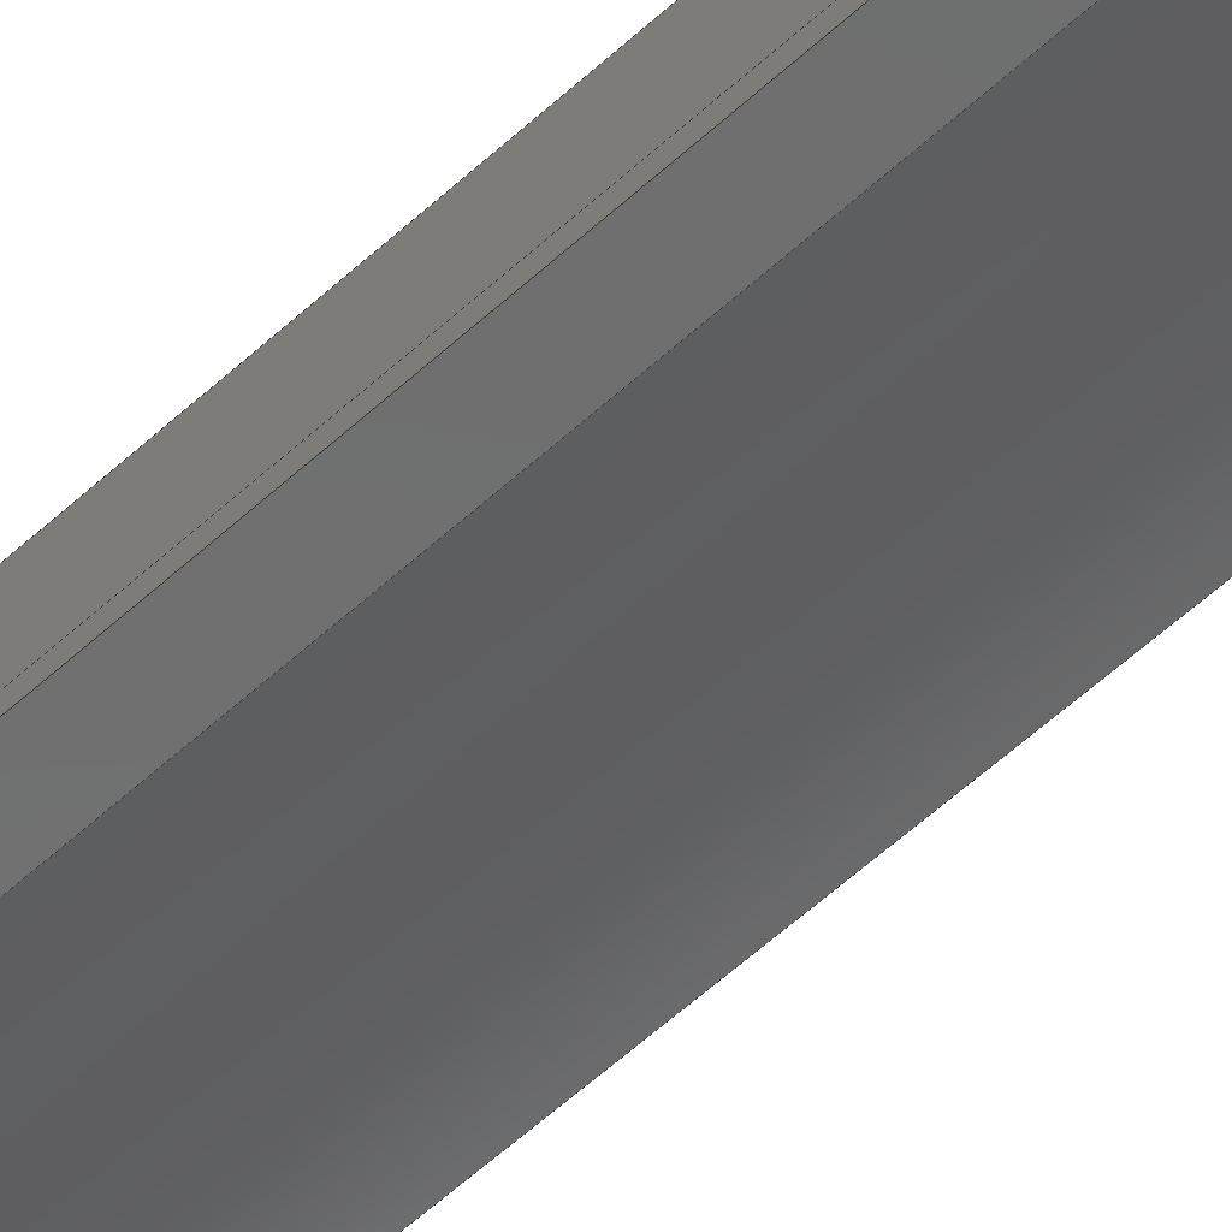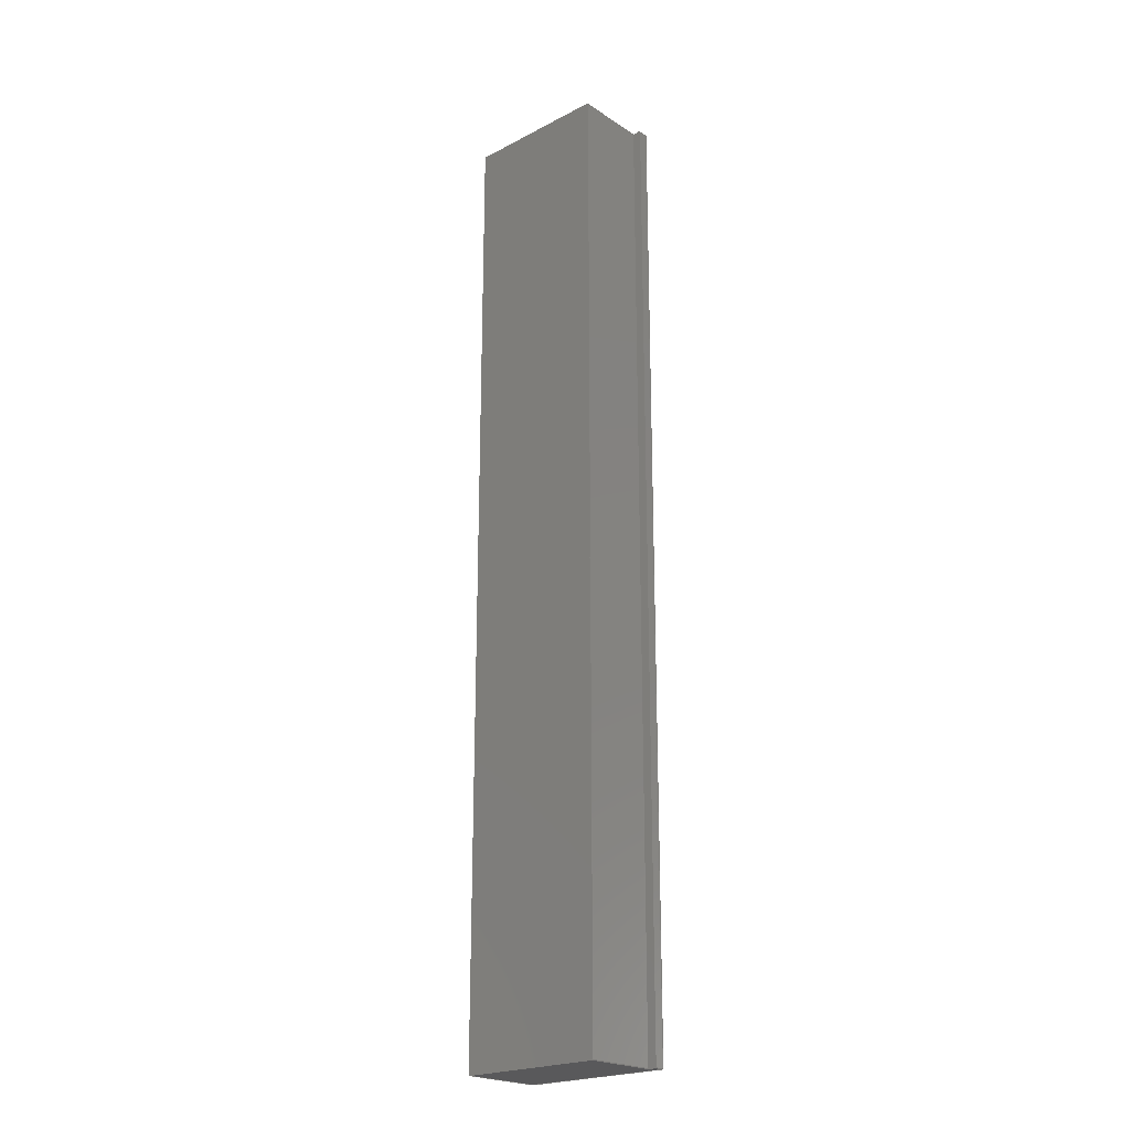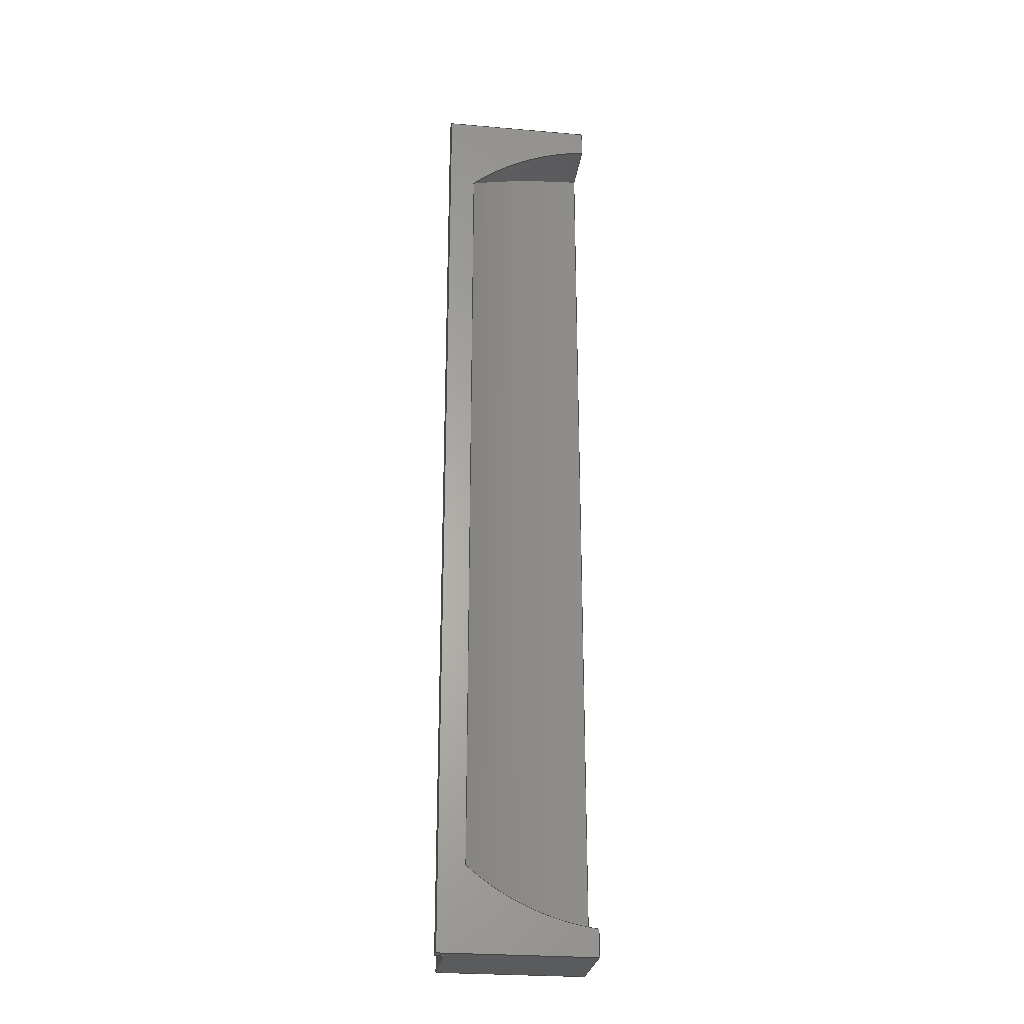
<metadata>
{"format":"step","ext":"step","renderer":"f3d","projection":"perspective","resolution":1024,"background":"white","views":[{"elev":-60.3,"azim":132.9,"up":"+Z"},{"elev":-22.3,"azim":41.9,"up":"+Y"},{"elev":-26.6,"azim":172.3,"up":"+Y"}]}
</metadata>
<code>
ISO-10303-21;
DATA;
#1=MECHANICAL_DESIGN_GEOMETRIC_PRESENTATION_REPRESENTATION('',(#4),#343);
#2=SHAPE_REPRESENTATION_RELATIONSHIP('SRR','None',#353,#3);
#3=ADVANCED_BREP_SHAPE_REPRESENTATION('',(#5),#342);
#4=STYLED_ITEM('',(#362),#5);
#5=MANIFOLD_SOLID_BREP('West (2)',#199);
#6=ELLIPSE('',#216,12.37,8.75);
#7=ELLIPSE('',#223,12.37,8.75);
#8=CIRCLE('',#215,8.75);
#9=CIRCLE('',#218,8.75);
#10=CYLINDRICAL_SURFACE('',#214,8.75);
#11=CYLINDRICAL_SURFACE('',#222,8.75);
#12=CYLINDRICAL_SURFACE('',#225,8.75);
#13=FACE_OUTER_BOUND('',#24,.T.);
#14=FACE_OUTER_BOUND('',#25,.T.);
#15=FACE_OUTER_BOUND('',#26,.T.);
#16=FACE_OUTER_BOUND('',#27,.T.);
#17=FACE_OUTER_BOUND('',#28,.T.);
#18=FACE_OUTER_BOUND('',#29,.T.);
#19=FACE_OUTER_BOUND('',#30,.T.);
#20=FACE_OUTER_BOUND('',#31,.T.);
#21=FACE_OUTER_BOUND('',#32,.T.);
#22=FACE_OUTER_BOUND('',#33,.T.);
#23=FACE_OUTER_BOUND('',#34,.T.);
#24=EDGE_LOOP('',(#126,#127,#128,#129,#130,#131));
#25=EDGE_LOOP('',(#132,#133,#134));
#26=EDGE_LOOP('',(#135,#136,#137,#138,#139,#140,#141,#142));
#27=EDGE_LOOP('',(#143,#144,#145,#146));
#28=EDGE_LOOP('',(#147,#148,#149,#150));
#29=EDGE_LOOP('',(#151,#152,#153,#154,#155,#156));
#30=EDGE_LOOP('',(#157,#158,#159));
#31=EDGE_LOOP('',(#160,#161,#162,#163));
#32=EDGE_LOOP('',(#164,#165,#166,#167));
#33=EDGE_LOOP('',(#168,#169,#170,#171,#172,#173,#174,#175));
#34=EDGE_LOOP('',(#176,#177,#178,#179));
#35=LINE('',#287,#58);
#36=LINE('',#289,#59);
#37=LINE('',#291,#60);
#38=LINE('',#293,#61);
#39=LINE('',#295,#62);
#40=LINE('',#296,#63);
#41=LINE('',#303,#64);
#42=LINE('',#306,#65);
#43=LINE('',#308,#66);
#44=LINE('',#310,#67);
#45=LINE('',#313,#68);
#46=LINE('',#314,#69);
#47=LINE('',#317,#70);
#48=LINE('',#318,#71);
#49=LINE('',#321,#72);
#50=LINE('',#322,#73);
#51=LINE('',#325,#74);
#52=LINE('',#327,#75);
#53=LINE('',#328,#76);
#54=LINE('',#331,#77);
#55=LINE('',#334,#78);
#56=LINE('',#336,#79);
#57=LINE('',#338,#80);
#58=VECTOR('',#232,0.3937);
#59=VECTOR('',#233,0.3937);
#60=VECTOR('',#234,0.3937);
#61=VECTOR('',#235,0.3937);
#62=VECTOR('',#236,0.3937);
#63=VECTOR('',#237,0.3937);
#64=VECTOR('',#244,0.3937);
#65=VECTOR('',#247,0.3937);
#66=VECTOR('',#248,0.3937);
#67=VECTOR('',#249,0.3937);
#68=VECTOR('',#252,0.3937);
#69=VECTOR('',#253,0.3937);
#70=VECTOR('',#256,0.3937);
#71=VECTOR('',#257,0.3937);
#72=VECTOR('',#260,0.3937);
#73=VECTOR('',#261,0.3937);
#74=VECTOR('',#264,0.3937);
#75=VECTOR('',#265,0.3937);
#76=VECTOR('',#266,0.3937);
#77=VECTOR('',#269,0.3937);
#78=VECTOR('',#274,0.3937);
#79=VECTOR('',#277,0.3937);
#80=VECTOR('',#280,0.3937);
#81=VERTEX_POINT('',#285);
#82=VERTEX_POINT('',#286);
#83=VERTEX_POINT('',#288);
#84=VERTEX_POINT('',#290);
#85=VERTEX_POINT('',#292);
#86=VERTEX_POINT('',#294);
#87=VERTEX_POINT('',#298);
#88=VERTEX_POINT('',#299);
#89=VERTEX_POINT('',#301);
#90=VERTEX_POINT('',#305);
#91=VERTEX_POINT('',#307);
#92=VERTEX_POINT('',#309);
#93=VERTEX_POINT('',#311);
#94=VERTEX_POINT('',#316);
#95=VERTEX_POINT('',#320);
#96=VERTEX_POINT('',#324);
#97=VERTEX_POINT('',#326);
#98=VERTEX_POINT('',#330);
#99=EDGE_CURVE('',#81,#82,#35,.T.);
#100=EDGE_CURVE('',#83,#81,#36,.T.);
#101=EDGE_CURVE('',#83,#84,#37,.T.);
#102=EDGE_CURVE('',#85,#84,#38,.T.);
#103=EDGE_CURVE('',#86,#85,#39,.T.);
#104=EDGE_CURVE('',#82,#86,#40,.T.);
#105=EDGE_CURVE('',#87,#88,#8,.T.);
#106=EDGE_CURVE('',#88,#89,#6,.T.);
#107=EDGE_CURVE('',#89,#87,#41,.T.);
#108=EDGE_CURVE('',#90,#82,#42,.T.);
#109=EDGE_CURVE('',#91,#90,#43,.T.);
#110=EDGE_CURVE('',#92,#91,#44,.T.);
#111=EDGE_CURVE('',#93,#92,#9,.T.);
#112=EDGE_CURVE('',#93,#88,#45,.T.);
#113=EDGE_CURVE('',#81,#87,#46,.T.);
#114=EDGE_CURVE('',#86,#94,#47,.T.);
#115=EDGE_CURVE('',#94,#90,#48,.T.);
#116=EDGE_CURVE('',#95,#85,#49,.T.);
#117=EDGE_CURVE('',#95,#94,#50,.T.);
#118=EDGE_CURVE('',#96,#95,#51,.T.);
#119=EDGE_CURVE('',#97,#96,#52,.T.);
#120=EDGE_CURVE('',#91,#97,#53,.T.);
#121=EDGE_CURVE('',#92,#98,#54,.T.);
#122=EDGE_CURVE('',#93,#98,#7,.T.);
#123=EDGE_CURVE('',#84,#96,#55,.T.);
#124=EDGE_CURVE('',#98,#89,#56,.T.);
#125=EDGE_CURVE('',#97,#83,#57,.T.);
#126=ORIENTED_EDGE('',*,*,#99,.F.);
#127=ORIENTED_EDGE('',*,*,#100,.F.);
#128=ORIENTED_EDGE('',*,*,#101,.T.);
#129=ORIENTED_EDGE('',*,*,#102,.F.);
#130=ORIENTED_EDGE('',*,*,#103,.F.);
#131=ORIENTED_EDGE('',*,*,#104,.F.);
#132=ORIENTED_EDGE('',*,*,#105,.T.);
#133=ORIENTED_EDGE('',*,*,#106,.T.);
#134=ORIENTED_EDGE('',*,*,#107,.T.);
#135=ORIENTED_EDGE('',*,*,#108,.F.);
#136=ORIENTED_EDGE('',*,*,#109,.F.);
#137=ORIENTED_EDGE('',*,*,#110,.F.);
#138=ORIENTED_EDGE('',*,*,#111,.F.);
#139=ORIENTED_EDGE('',*,*,#112,.T.);
#140=ORIENTED_EDGE('',*,*,#105,.F.);
#141=ORIENTED_EDGE('',*,*,#113,.F.);
#142=ORIENTED_EDGE('',*,*,#99,.T.);
#143=ORIENTED_EDGE('',*,*,#114,.T.);
#144=ORIENTED_EDGE('',*,*,#115,.T.);
#145=ORIENTED_EDGE('',*,*,#108,.T.);
#146=ORIENTED_EDGE('',*,*,#104,.T.);
#147=ORIENTED_EDGE('',*,*,#116,.F.);
#148=ORIENTED_EDGE('',*,*,#117,.T.);
#149=ORIENTED_EDGE('',*,*,#114,.F.);
#150=ORIENTED_EDGE('',*,*,#103,.T.);
#151=ORIENTED_EDGE('',*,*,#109,.T.);
#152=ORIENTED_EDGE('',*,*,#115,.F.);
#153=ORIENTED_EDGE('',*,*,#117,.F.);
#154=ORIENTED_EDGE('',*,*,#118,.F.);
#155=ORIENTED_EDGE('',*,*,#119,.F.);
#156=ORIENTED_EDGE('',*,*,#120,.F.);
#157=ORIENTED_EDGE('',*,*,#111,.T.);
#158=ORIENTED_EDGE('',*,*,#121,.T.);
#159=ORIENTED_EDGE('',*,*,#122,.F.);
#160=ORIENTED_EDGE('',*,*,#123,.T.);
#161=ORIENTED_EDGE('',*,*,#118,.T.);
#162=ORIENTED_EDGE('',*,*,#116,.T.);
#163=ORIENTED_EDGE('',*,*,#102,.T.);
#164=ORIENTED_EDGE('',*,*,#112,.F.);
#165=ORIENTED_EDGE('',*,*,#122,.T.);
#166=ORIENTED_EDGE('',*,*,#124,.T.);
#167=ORIENTED_EDGE('',*,*,#106,.F.);
#168=ORIENTED_EDGE('',*,*,#124,.F.);
#169=ORIENTED_EDGE('',*,*,#121,.F.);
#170=ORIENTED_EDGE('',*,*,#110,.T.);
#171=ORIENTED_EDGE('',*,*,#120,.T.);
#172=ORIENTED_EDGE('',*,*,#125,.T.);
#173=ORIENTED_EDGE('',*,*,#100,.T.);
#174=ORIENTED_EDGE('',*,*,#113,.T.);
#175=ORIENTED_EDGE('',*,*,#107,.F.);
#176=ORIENTED_EDGE('',*,*,#125,.F.);
#177=ORIENTED_EDGE('',*,*,#119,.T.);
#178=ORIENTED_EDGE('',*,*,#123,.F.);
#179=ORIENTED_EDGE('',*,*,#101,.F.);
#180=PLANE('',#213);
#181=PLANE('',#217);
#182=PLANE('',#219);
#183=PLANE('',#220);
#184=PLANE('',#221);
#185=PLANE('',#224);
#186=PLANE('',#226);
#187=PLANE('',#227);
#188=ADVANCED_FACE('',(#13),#180,.T.);
#189=ADVANCED_FACE('',(#14),#10,.F.);
#190=ADVANCED_FACE('',(#15),#181,.T.);
#191=ADVANCED_FACE('',(#16),#182,.T.);
#192=ADVANCED_FACE('',(#17),#183,.T.);
#193=ADVANCED_FACE('',(#18),#184,.T.);
#194=ADVANCED_FACE('',(#19),#11,.F.);
#195=ADVANCED_FACE('',(#20),#185,.T.);
#196=ADVANCED_FACE('',(#21),#12,.F.);
#197=ADVANCED_FACE('',(#22),#186,.T.);
#198=ADVANCED_FACE('',(#23),#187,.T.);
#199=CLOSED_SHELL('',(#188,#189,#190,#191,#192,#193,#194,#195,#196,#197,
#198));
#200=DERIVED_UNIT_ELEMENT(#202,1);
#201=DERIVED_UNIT_ELEMENT(#347,-3);
#202=(
MASS_UNIT()
NAMED_UNIT(*)
SI_UNIT(.KILO.,.GRAM.)
);
#203=DERIVED_UNIT((#200,#201));
#204=MEASURE_REPRESENTATION_ITEM('density measure',
POSITIVE_RATIO_MEASURE(2600),#203);
#205=PROPERTY_DEFINITION_REPRESENTATION(#210,#207);
#206=PROPERTY_DEFINITION_REPRESENTATION(#211,#208);
#207=REPRESENTATION('material name',(#209),#342);
#208=REPRESENTATION('density',(#204),#342);
#209=DESCRIPTIVE_REPRESENTATION_ITEM('Limestone','Limestone');
#210=PROPERTY_DEFINITION('material property','material name',#355);
#211=PROPERTY_DEFINITION('material property','density of part',#355);
#212=AXIS2_PLACEMENT_3D('placement',#283,#228,#229);
#213=AXIS2_PLACEMENT_3D('',#284,#230,#231);
#214=AXIS2_PLACEMENT_3D('',#297,#238,#239);
#215=AXIS2_PLACEMENT_3D('',#300,#240,#241);
#216=AXIS2_PLACEMENT_3D('',#302,#242,#243);
#217=AXIS2_PLACEMENT_3D('',#304,#245,#246);
#218=AXIS2_PLACEMENT_3D('',#312,#250,#251);
#219=AXIS2_PLACEMENT_3D('',#315,#254,#255);
#220=AXIS2_PLACEMENT_3D('',#319,#258,#259);
#221=AXIS2_PLACEMENT_3D('',#323,#262,#263);
#222=AXIS2_PLACEMENT_3D('',#329,#267,#268);
#223=AXIS2_PLACEMENT_3D('',#332,#270,#271);
#224=AXIS2_PLACEMENT_3D('',#333,#272,#273);
#225=AXIS2_PLACEMENT_3D('',#335,#275,#276);
#226=AXIS2_PLACEMENT_3D('',#337,#278,#279);
#227=AXIS2_PLACEMENT_3D('',#339,#281,#282);
#228=DIRECTION('axis',(0,0,1));
#229=DIRECTION('refdir',(1,0,0));
#230=DIRECTION('center_axis',(2.729e-16,1,9.667e-17));
#231=DIRECTION('ref_axis',(1,-2.729e-16,-2.729e-16));
#232=DIRECTION('',(1,0,0));
#233=DIRECTION('',(0,9.216e-17,-1));
#234=DIRECTION('',(1,-2.729e-16,-2.729e-16));
#235=DIRECTION('',(0,-9.216e-17,1));
#236=DIRECTION('',(-1,2.729e-16,0));
#237=DIRECTION('',(0,-9.667e-17,1));
#238=DIRECTION('center_axis',(0,9.667e-17,-1));
#239=DIRECTION('ref_axis',(-7.993e-17,1,1.599e-16));
#240=DIRECTION('center_axis',(0,0,-1));
#241=DIRECTION('ref_axis',(-7.993e-17,1,1.599e-16));
#242=DIRECTION('center_axis',(0,-0.7071,0.7071));
#243=DIRECTION('ref_axis',(-5.652e-17,0.7071,0.7071));
#244=DIRECTION('',(0,9.216e-17,-1));
#245=DIRECTION('center_axis',(0,0,-1));
#246=DIRECTION('ref_axis',(-1,0,0));
#247=DIRECTION('',(2.984e-14,1,0));
#248=DIRECTION('',(1,0,0));
#249=DIRECTION('',(0,-1,0));
#250=DIRECTION('center_axis',(0,0,-1));
#251=DIRECTION('ref_axis',(0.6613,-0.7501,0));
#252=DIRECTION('',(0,1,0));
#253=DIRECTION('',(0,-1,0));
#254=DIRECTION('center_axis',(1,-2.984e-14,0));
#255=DIRECTION('ref_axis',(2.984e-14,1,0));
#256=DIRECTION('',(0,-1,0));
#257=DIRECTION('',(0,0,-1));
#258=DIRECTION('center_axis',(0,0,1));
#259=DIRECTION('ref_axis',(1,0,0));
#260=DIRECTION('',(1.023e-14,1,0));
#261=DIRECTION('',(1,2.729e-16,0));
#262=DIRECTION('center_axis',(2.729e-16,-1,0));
#263=DIRECTION('ref_axis',(1,2.729e-16,0));
#264=DIRECTION('',(0,0,-1));
#265=DIRECTION('',(1,2.729e-16,-2.729e-16));
#266=DIRECTION('',(0,0,1));
#267=DIRECTION('center_axis',(0,0,1));
#268=DIRECTION('ref_axis',(0.6613,-0.7501,0));
#269=DIRECTION('',(0,0,1));
#270=DIRECTION('center_axis',(0,-0.7071,-0.7071));
#271=DIRECTION('ref_axis',(-5.652e-17,-0.7071,0.7071));
#272=DIRECTION('center_axis',(1,-1.023e-14,0));
#273=DIRECTION('ref_axis',(1.023e-14,1,0));
#274=DIRECTION('',(0,-1,0));
#275=DIRECTION('center_axis',(0,1,0));
#276=DIRECTION('ref_axis',(-7.993e-17,0,1));
#277=DIRECTION('',(0,1,0));
#278=DIRECTION('center_axis',(-1,0,0));
#279=DIRECTION('ref_axis',(0,-1,0));
#280=DIRECTION('',(0,1,0));
#281=DIRECTION('center_axis',(2.729e-16,0,1));
#282=DIRECTION('ref_axis',(1,2.729e-16,-2.729e-16));
#283=CARTESIAN_POINT('',(0,0,0));
#284=CARTESIAN_POINT('Origin',(54.25,41.75,118.7));
#285=CARTESIAN_POINT('',(54.25,41.75,115.6));
#286=CARTESIAN_POINT('',(60,41.75,115.6));
#287=CARTESIAN_POINT('',(56.81,41.75,115.6));
#288=CARTESIAN_POINT('',(54.25,41.75,118.7));
#289=CARTESIAN_POINT('',(54.25,41.75,118.7));
#290=CARTESIAN_POINT('',(59.69,41.75,118.7));
#291=CARTESIAN_POINT('',(57.12,41.75,118.7));
#292=CARTESIAN_POINT('',(59.69,41.75,115.9));
#293=CARTESIAN_POINT('',(59.69,41.75,118.7));
#294=CARTESIAN_POINT('',(60,41.75,115.9));
#295=CARTESIAN_POINT('',(59.77,41.75,115.9));
#296=CARTESIAN_POINT('',(60,41.75,115.8));
#297=CARTESIAN_POINT('Origin',(53.21,32.06,109));
#298=CARTESIAN_POINT('',(54.25,40.75,115.6));
#299=CARTESIAN_POINT('',(59,38.62,115.6));
#300=CARTESIAN_POINT('Origin',(53.21,32.06,115.6));
#301=CARTESIAN_POINT('',(54.25,40.75,117.7));
#302=CARTESIAN_POINT('Origin',(53.21,32.06,109));
#303=CARTESIAN_POINT('',(54.25,40.75,117.7));
#304=CARTESIAN_POINT('Origin',(60,8.875,115.6));
#305=CARTESIAN_POINT('',(60,5.75,115.6));
#306=CARTESIAN_POINT('',(60,3.656,115.6));
#307=CARTESIAN_POINT('',(54.25,5.75,115.6));
#308=CARTESIAN_POINT('',(56.81,5.75,115.6));
#309=CARTESIAN_POINT('',(54.25,6.75,115.6));
#310=CARTESIAN_POINT('',(54.25,3.531,115.6));
#311=CARTESIAN_POINT('',(59,8.875,115.6));
#312=CARTESIAN_POINT('Origin',(53.21,15.44,115.6));
#313=CARTESIAN_POINT('',(59,8.125,115.6));
#314=CARTESIAN_POINT('',(54.25,2.781,115.6));
#315=CARTESIAN_POINT('Origin',(60,8.5,-0.1875));
#316=CARTESIAN_POINT('',(60,5.75,115.9));
#317=CARTESIAN_POINT('',(60,7.75,115.9));
#318=CARTESIAN_POINT('',(60,5.75,115.7));
#319=CARTESIAN_POINT('Origin',(59.69,8.5,115.9));
#320=CARTESIAN_POINT('',(59.69,5.75,115.9));
#321=CARTESIAN_POINT('',(59.69,6.656,115.9));
#322=CARTESIAN_POINT('',(59.92,5.75,115.9));
#323=CARTESIAN_POINT('Origin',(54.25,5.75,-0.1875));
#324=CARTESIAN_POINT('',(59.69,5.75,118.7));
#325=CARTESIAN_POINT('',(59.69,5.75,-0.1875));
#326=CARTESIAN_POINT('',(54.25,5.75,118.7));
#327=CARTESIAN_POINT('',(57.12,5.75,118.7));
#328=CARTESIAN_POINT('',(54.25,5.75,-0.1875));
#329=CARTESIAN_POINT('Origin',(53.21,15.44,-0.1875));
#330=CARTESIAN_POINT('',(54.25,6.75,117.7));
#331=CARTESIAN_POINT('',(54.25,6.75,-0.1875));
#332=CARTESIAN_POINT('Origin',(53.21,15.44,109));
#333=CARTESIAN_POINT('Origin',(59.69,6.312,-0.1875));
#334=CARTESIAN_POINT('',(59.69,5.75,118.7));
#335=CARTESIAN_POINT('Origin',(53.21,15.44,109));
#336=CARTESIAN_POINT('',(54.25,6,117.7));
#337=CARTESIAN_POINT('Origin',(54.25,6.75,-0.1875));
#338=CARTESIAN_POINT('',(54.25,5.75,118.7));
#339=CARTESIAN_POINT('Origin',(54.25,5.75,118.7));
#340=UNCERTAINTY_MEASURE_WITH_UNIT(LENGTH_MEASURE(0.0003937),
#345,'DISTANCE_ACCURACY_VALUE',
'Maximum model space distance between geometric entities at asserted c
onnectivities');
#341=UNCERTAINTY_MEASURE_WITH_UNIT(LENGTH_MEASURE(0.0003937),
#345,'DISTANCE_ACCURACY_VALUE',
'Maximum model space distance between geometric entities at asserted c
onnectivities');
#342=(
GEOMETRIC_REPRESENTATION_CONTEXT(3)
GLOBAL_UNCERTAINTY_ASSIGNED_CONTEXT((#340))
GLOBAL_UNIT_ASSIGNED_CONTEXT((#345,#349,#350))
REPRESENTATION_CONTEXT('','3D')
);
#343=(
GEOMETRIC_REPRESENTATION_CONTEXT(3)
GLOBAL_UNCERTAINTY_ASSIGNED_CONTEXT((#341))
GLOBAL_UNIT_ASSIGNED_CONTEXT((#345,#349,#350))
REPRESENTATION_CONTEXT('','3D')
);
#344=DIMENSIONAL_EXPONENTS(1,0,0,0,0,0,0);
#345=(
CONVERSION_BASED_UNIT('inch',#348)
LENGTH_UNIT()
NAMED_UNIT(#344)
);
#346=(
LENGTH_UNIT()
NAMED_UNIT(*)
SI_UNIT(.MILLI.,.METRE.)
);
#347=(
LENGTH_UNIT()
NAMED_UNIT(*)
SI_UNIT($,.METRE.)
);
#348=LENGTH_MEASURE_WITH_UNIT(LENGTH_MEASURE(25.4),#346);
#349=(
NAMED_UNIT(*)
PLANE_ANGLE_UNIT()
SI_UNIT($,.RADIAN.)
);
#350=(
NAMED_UNIT(*)
SI_UNIT($,.STERADIAN.)
SOLID_ANGLE_UNIT()
);
#351=SHAPE_DEFINITION_REPRESENTATION(#352,#353);
#352=PRODUCT_DEFINITION_SHAPE('',$,#355);
#353=SHAPE_REPRESENTATION('',(#212),#342);
#354=PRODUCT_DEFINITION_CONTEXT('part definition',#359,'design');
#355=PRODUCT_DEFINITION('X - head - 2','X - head - 2',#356,#354);
#356=PRODUCT_DEFINITION_FORMATION('',$,#361);
#357=PRODUCT_RELATED_PRODUCT_CATEGORY('X - head - 2','X - head - 2',(#361));
#358=APPLICATION_PROTOCOL_DEFINITION('international standard',
'automotive_design',2009,#359);
#359=APPLICATION_CONTEXT(
'Core Data for Automotive Mechanical Design Process');
#360=PRODUCT_CONTEXT('part definition',#359,'mechanical');
#361=PRODUCT('X - head - 2','X - head - 2',$,(#360));
#362=PRESENTATION_STYLE_ASSIGNMENT((#363));
#363=SURFACE_STYLE_USAGE(.BOTH.,#364);
#364=SURFACE_SIDE_STYLE('',(#365));
#365=SURFACE_STYLE_FILL_AREA(#366);
#366=FILL_AREA_STYLE('Surface - Matte',(#367));
#367=FILL_AREA_STYLE_COLOUR('Surface - Matte',#368);
#368=COLOUR_RGB('Surface - Matte',0.702,0.702,0.702);
ENDSEC;
END-ISO-10303-21;

</code>
